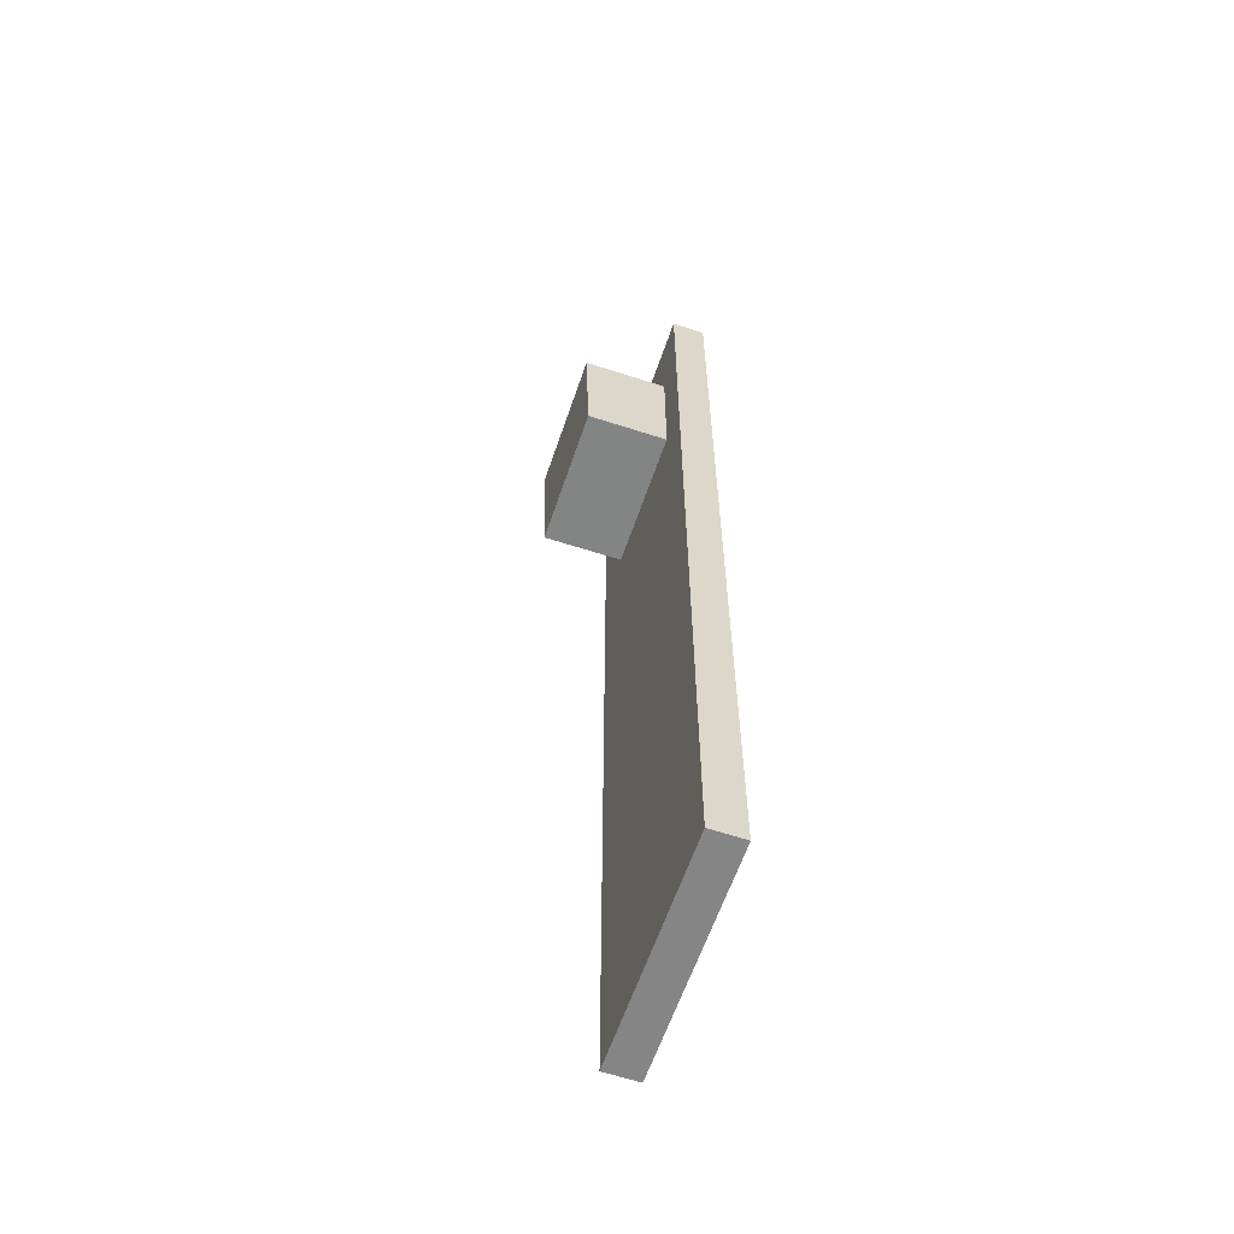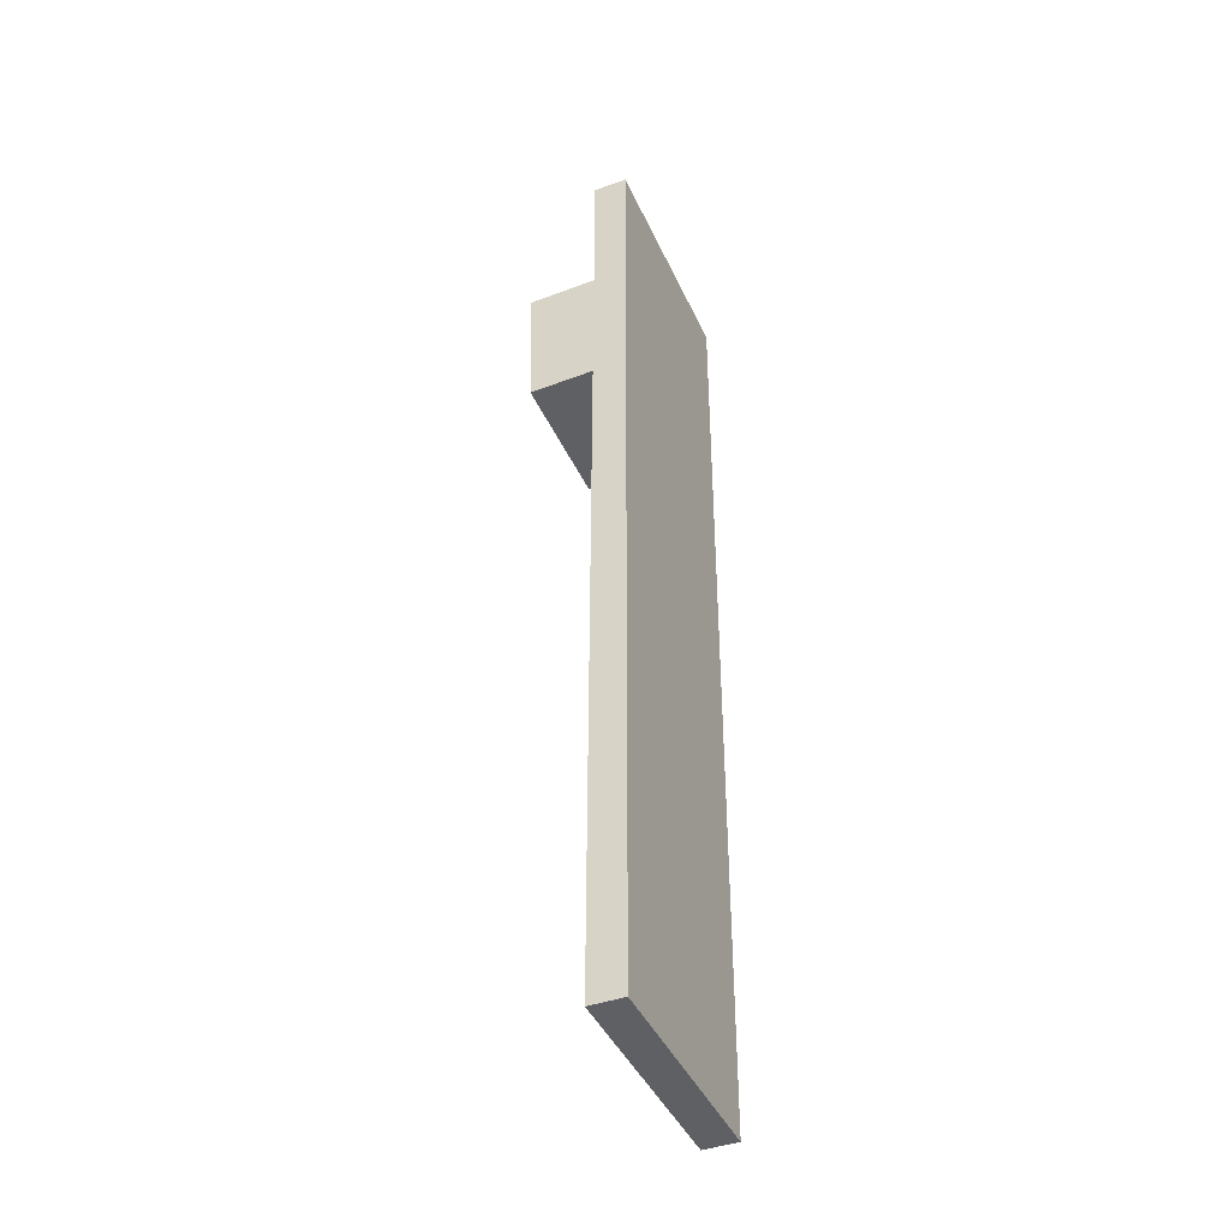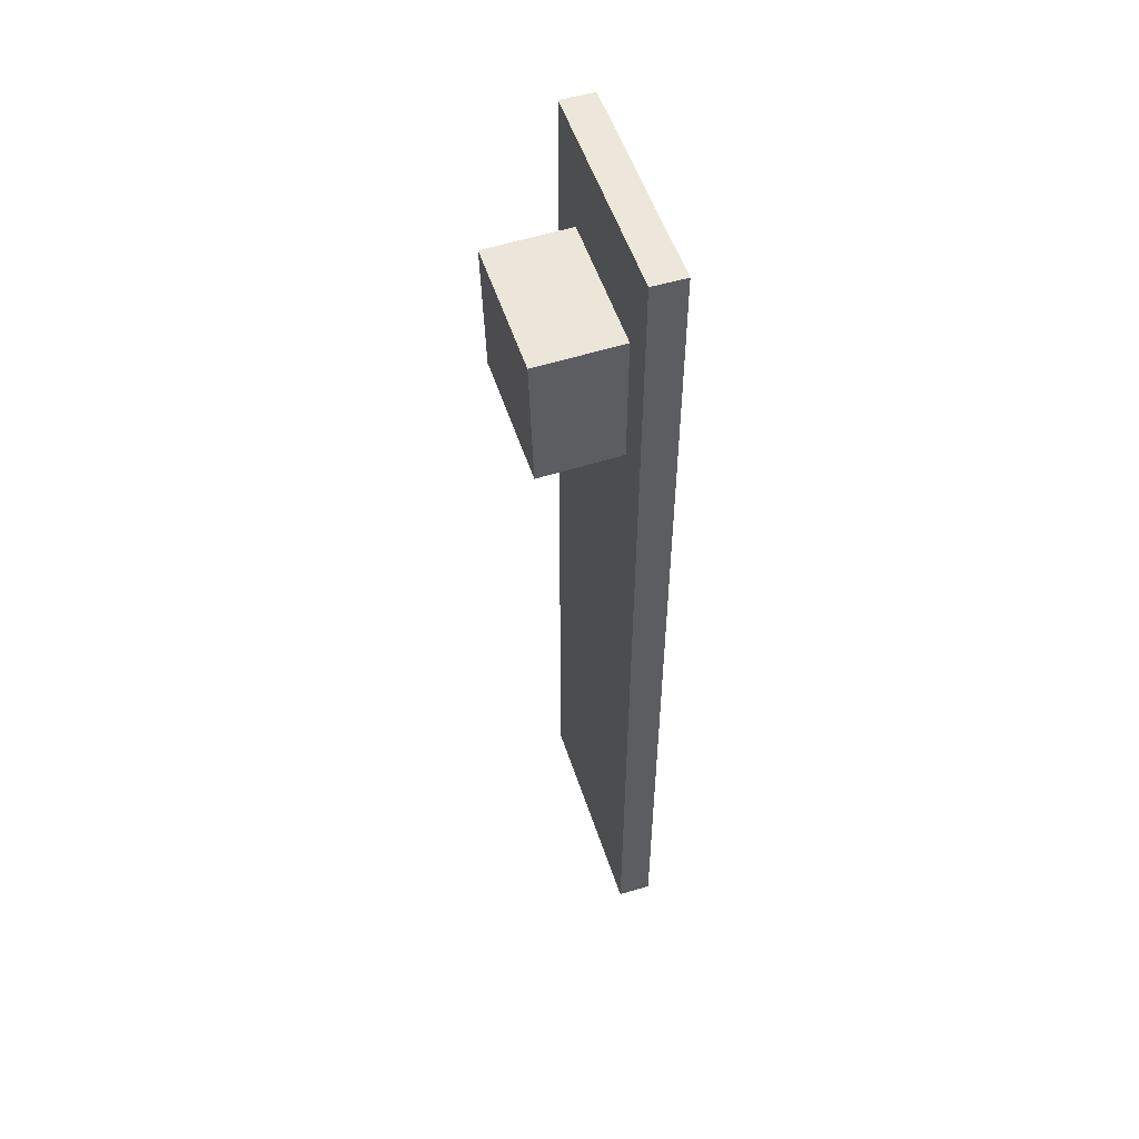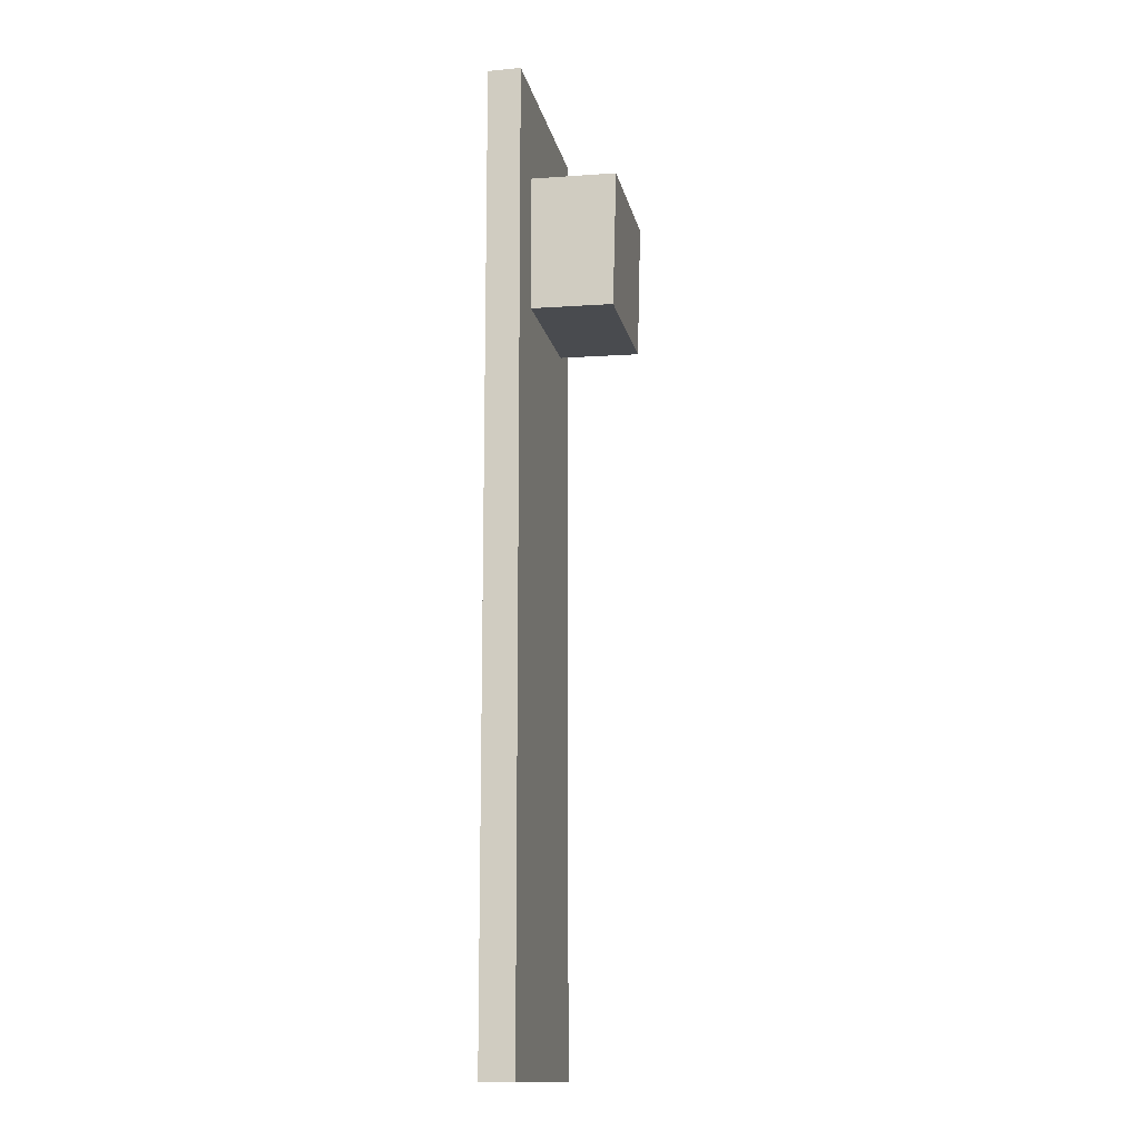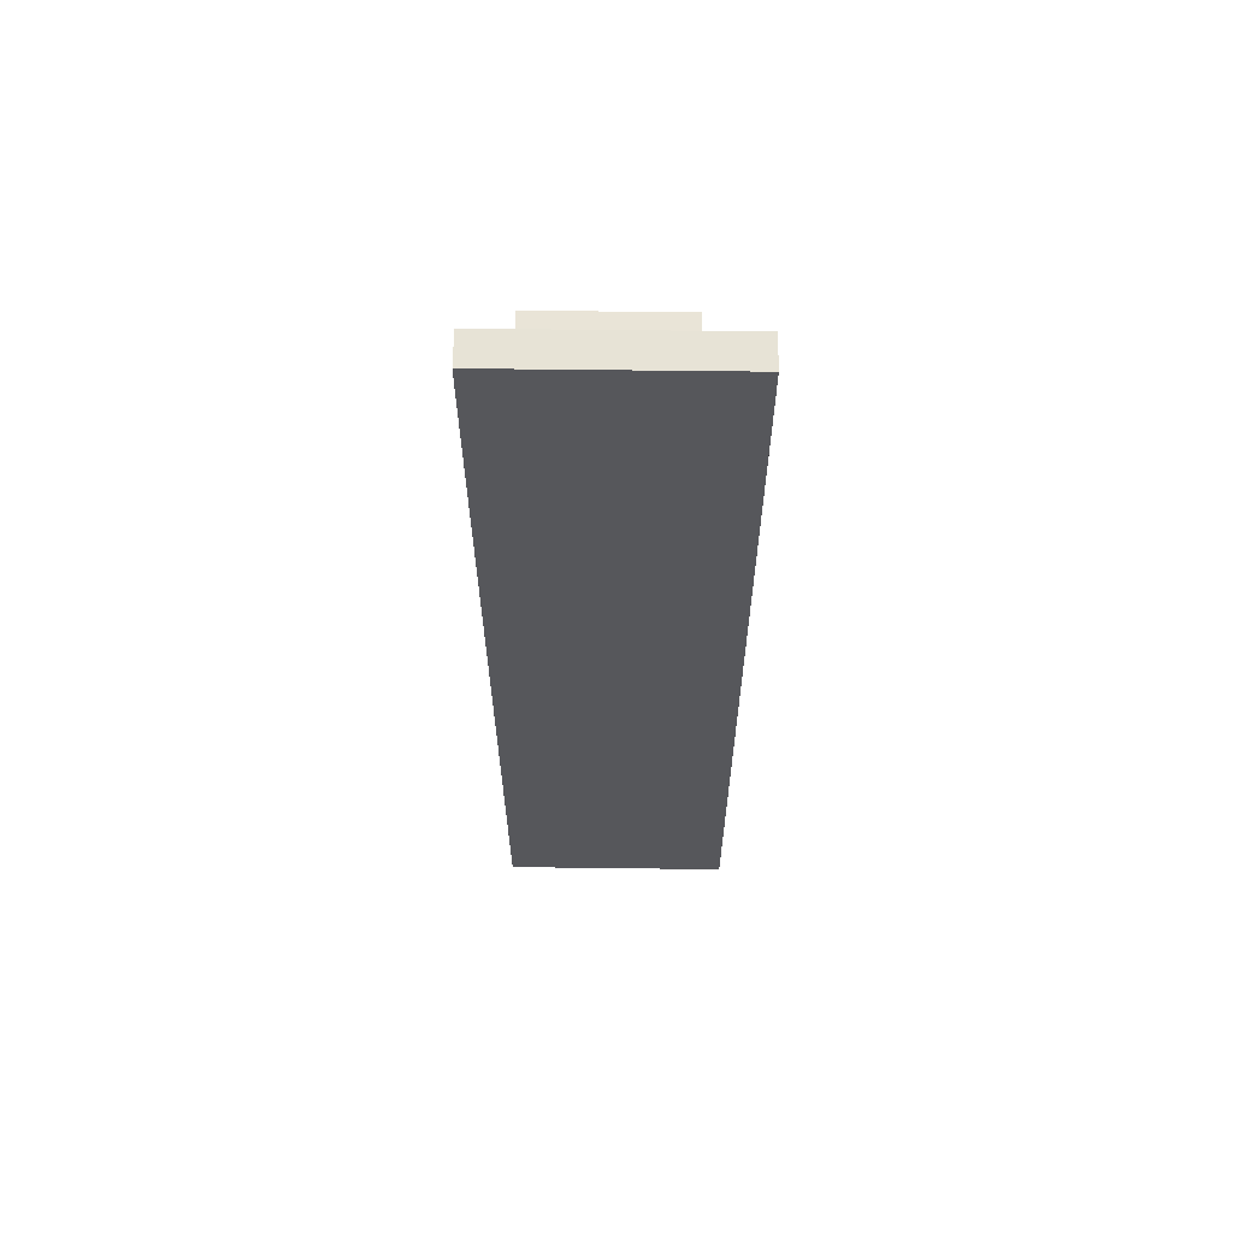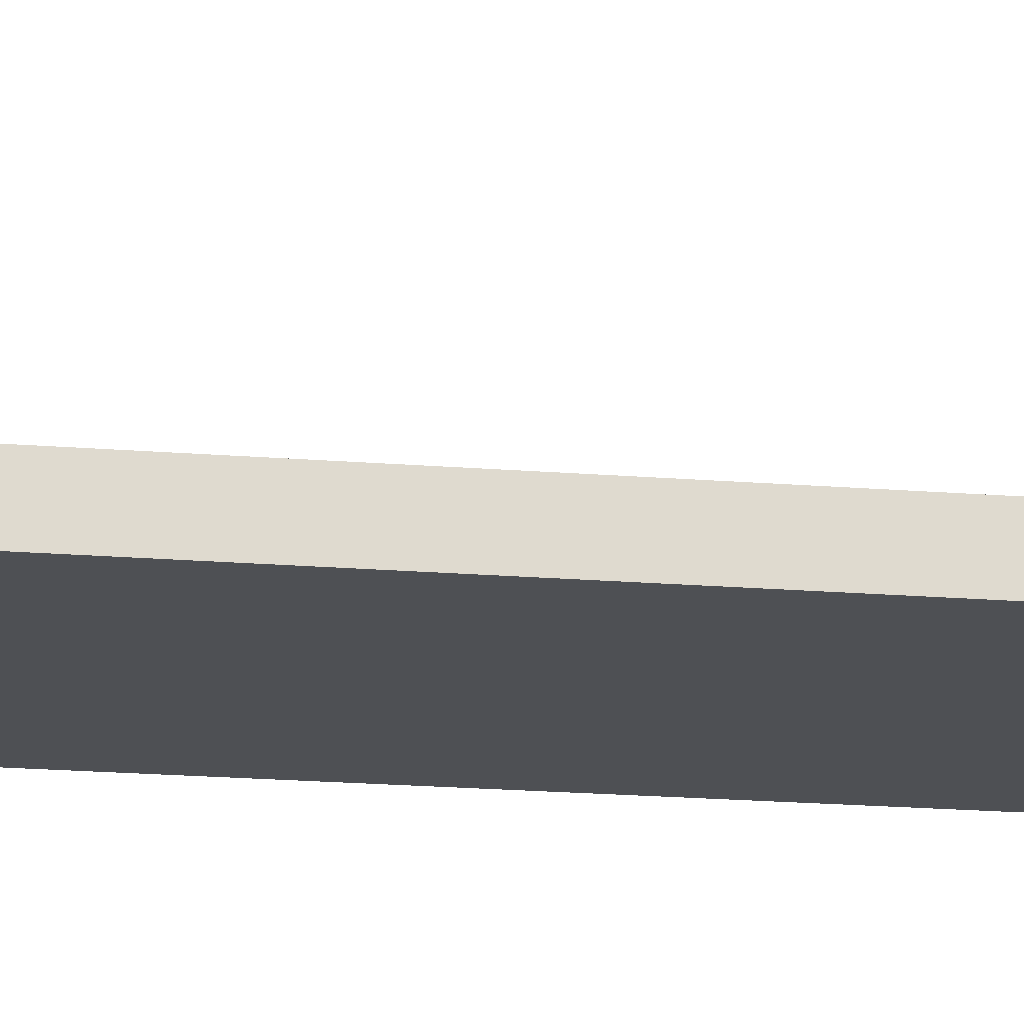
<metadata>
{"format":"obj","ext":"obj","renderer":"f3d","projection":"perspective","resolution":1024,"background":"white","views":[{"elev":-61.6,"azim":-108.8,"up":"+Z"},{"elev":-42.7,"azim":-66.8,"up":"+Z"},{"elev":53.0,"azim":-107.8,"up":"+Z"},{"elev":-14.4,"azim":101.7,"up":"+Z"},{"elev":62.6,"azim":0.7,"up":"+Z"},{"elev":-18.8,"azim":-98.7,"up":"+Y"}]}
</metadata>
<code>
o Cubo.009_Cubo.014
v -0.03415 0.004295 -0.02271
v -0.03415 0.004152 -0.02821
v -0.03415 5.1e-05 -0.0226
v -0.03415 -9.3e-05 -0.0281
v -0.02853 0.004295 -0.02271
v -0.02853 0.004152 -0.02821
v -0.02853 5.1e-05 -0.0226
v -0.02853 -9.3e-05 -0.0281
f 1 2 4 3
f 3 4 8 7
f 7 8 6 5
f 5 6 2 1
f 3 7 5 1
f 8 4 2 6
o Cubo.010_Cubo.015
v -0.03557 -0.000462 -0.01879
v -0.03557 -0.000408 -0.0574
v -0.03557 0.000871 -0.01879
v -0.03557 0.000925 -0.0574
v -0.02659 -0.000462 -0.01879
v -0.02659 -0.000408 -0.0574
v -0.02659 0.000871 -0.01879
v -0.02659 0.000925 -0.0574
f 9 11 12 10
f 11 15 16 12
f 15 13 14 16
f 13 9 10 14
f 11 9 13 15
f 16 14 10 12

</code>
